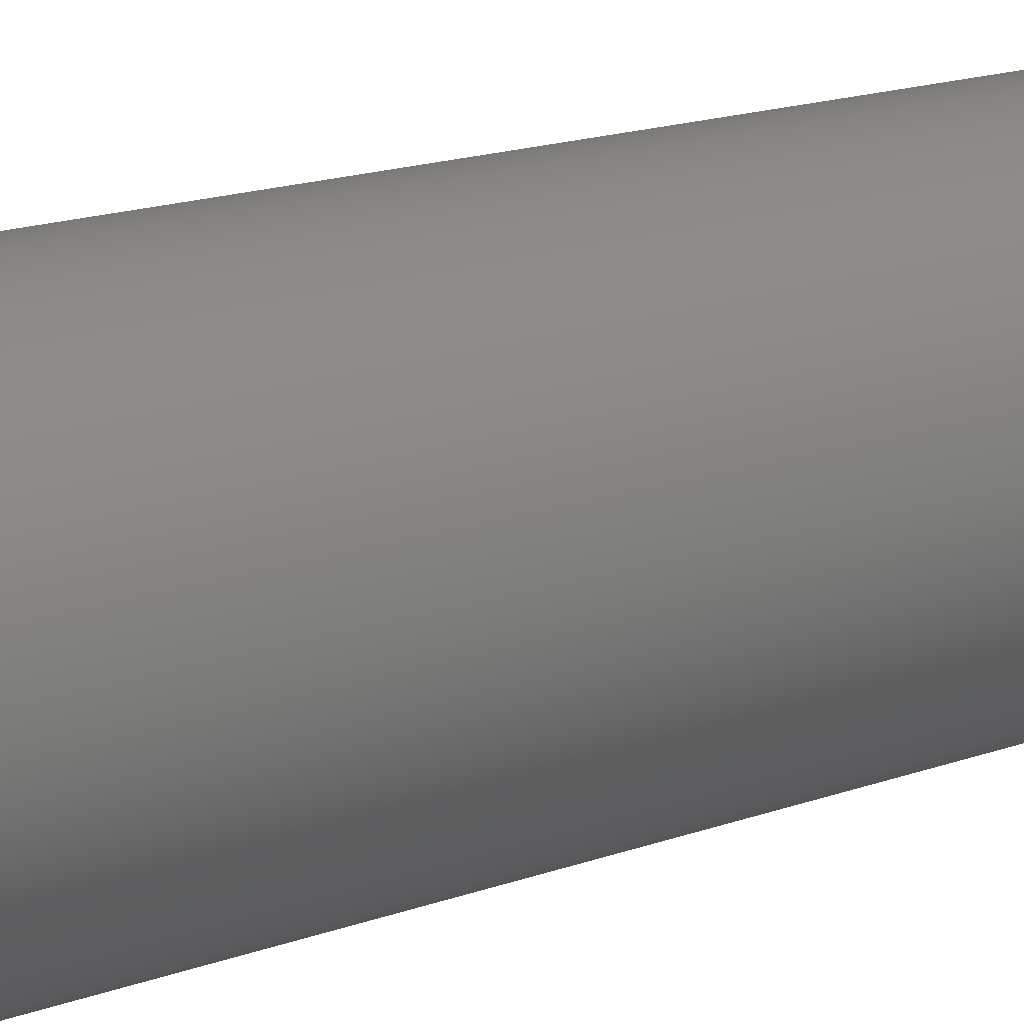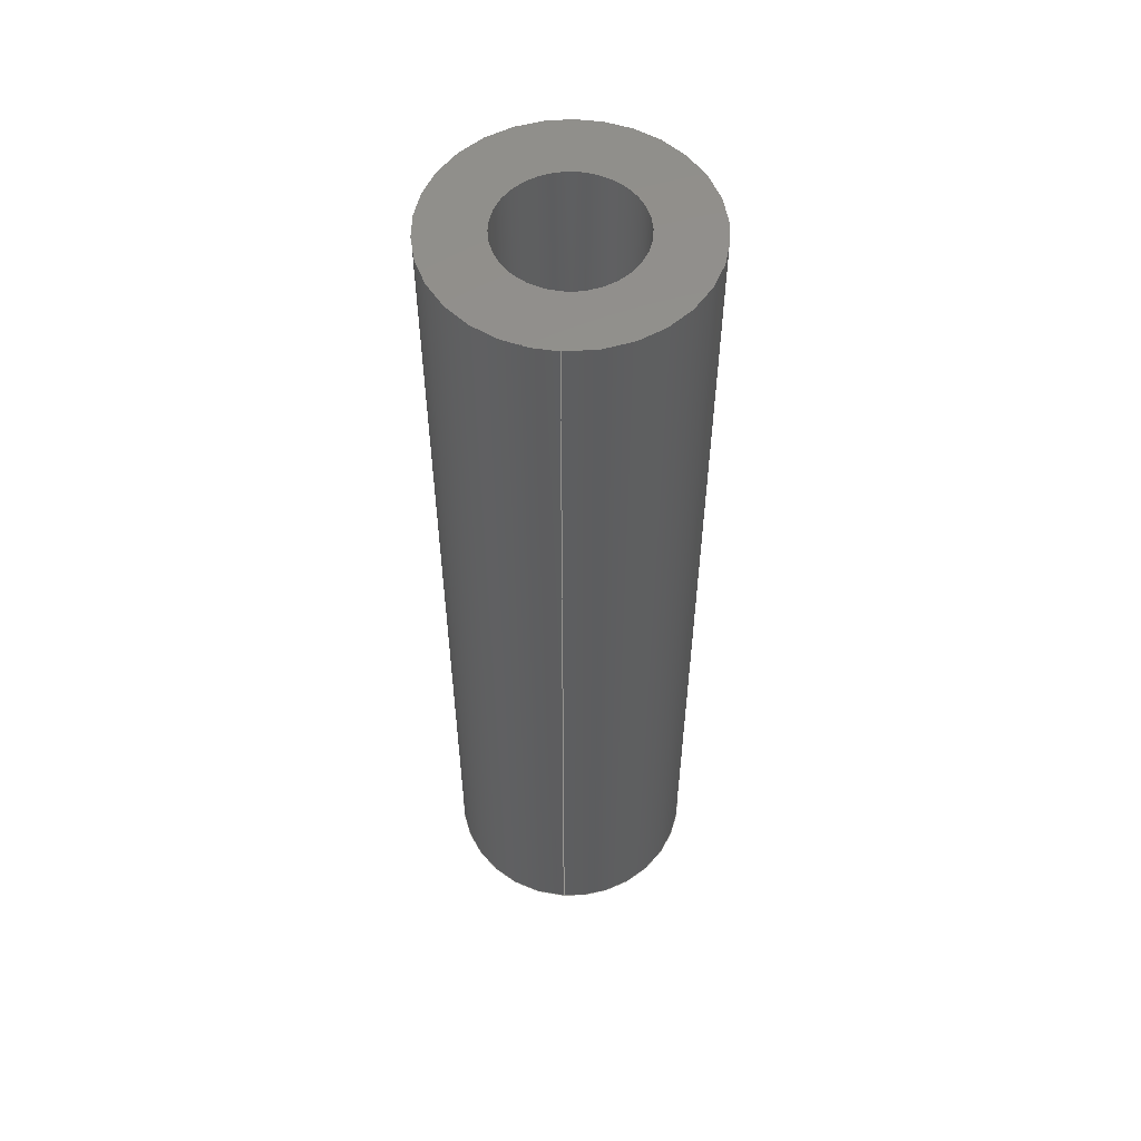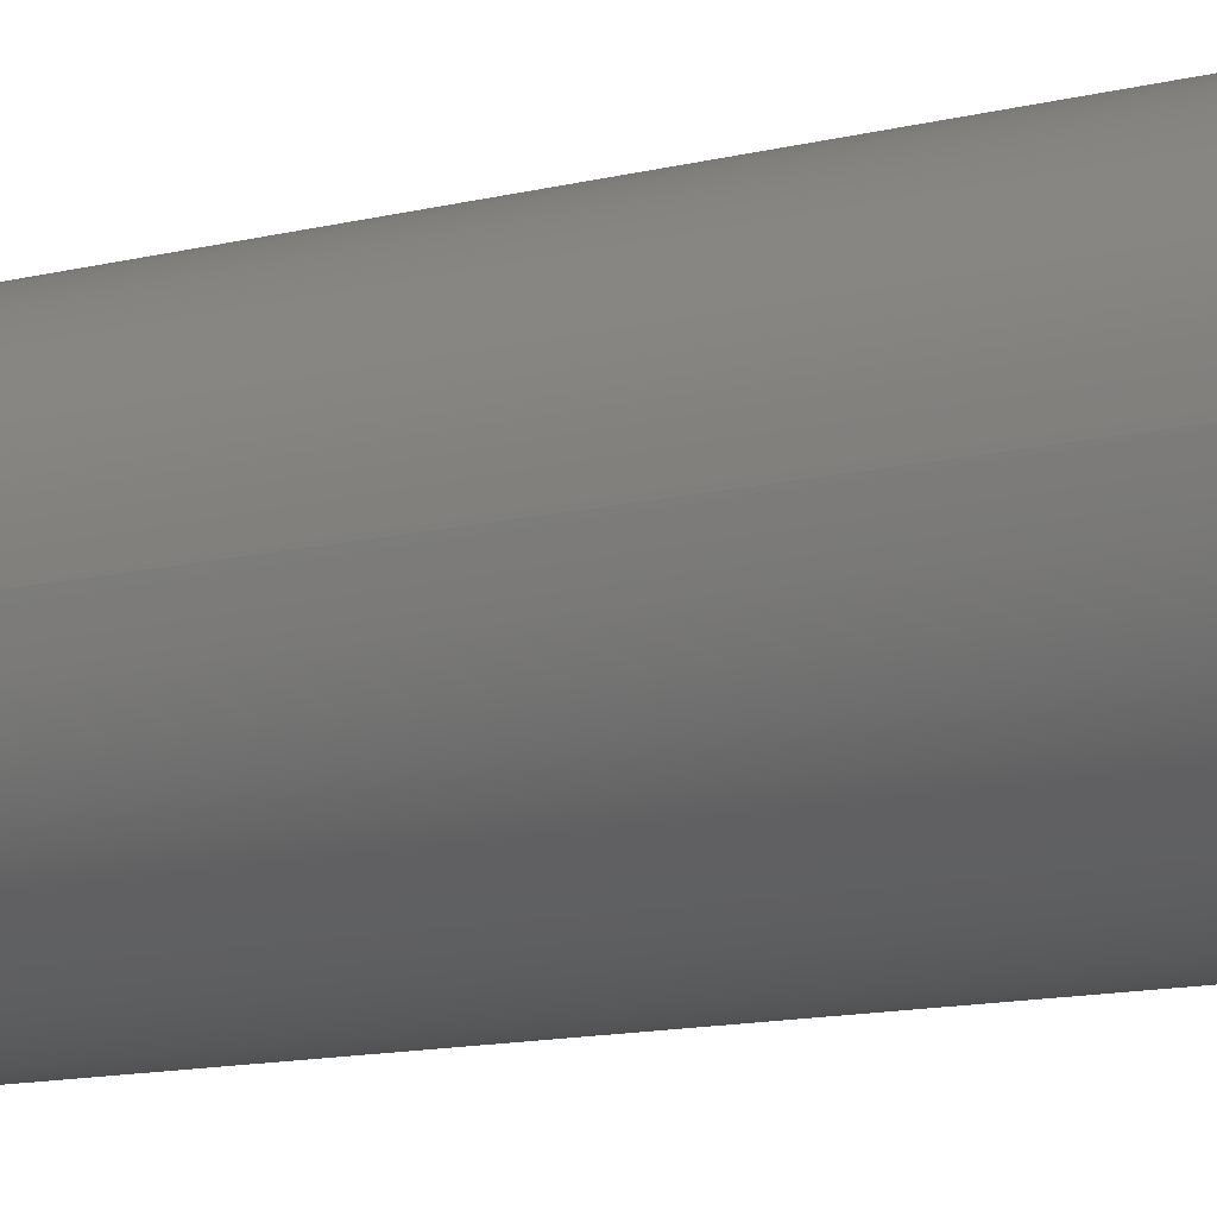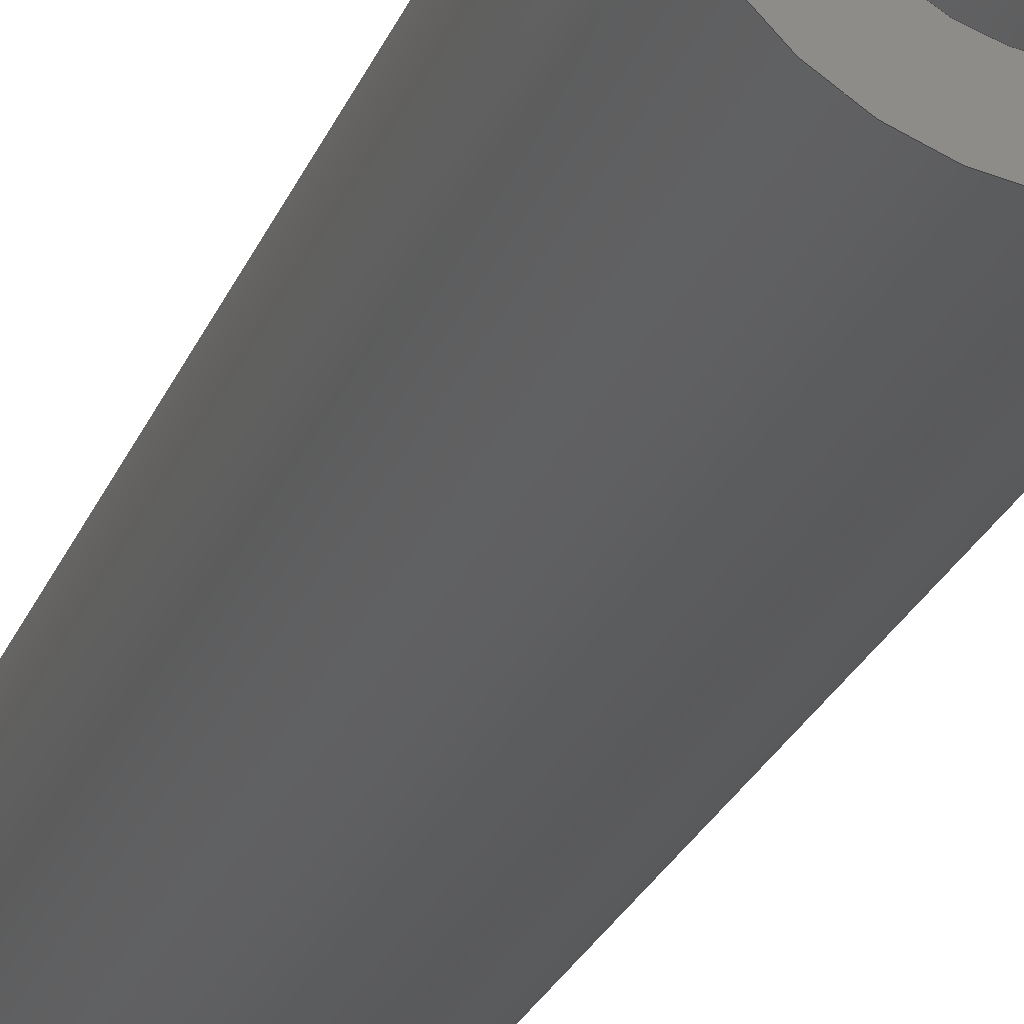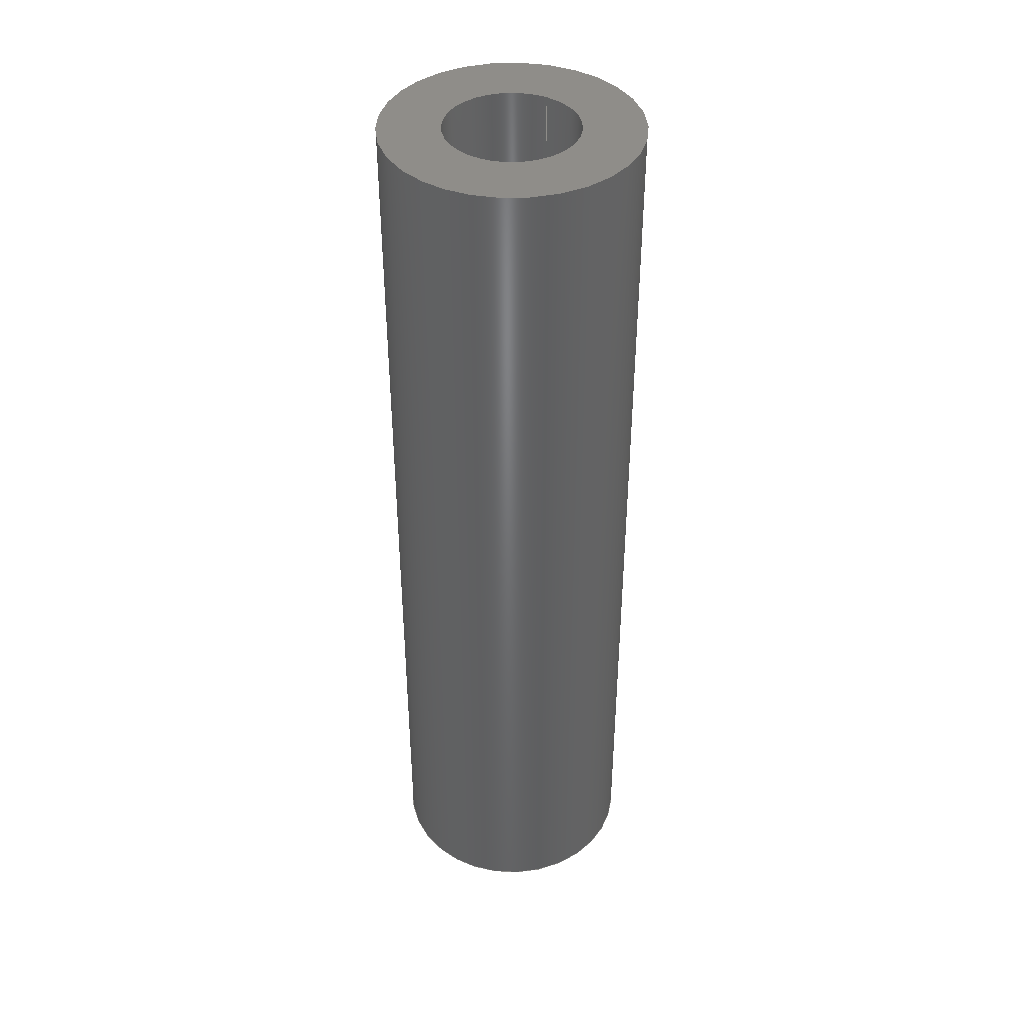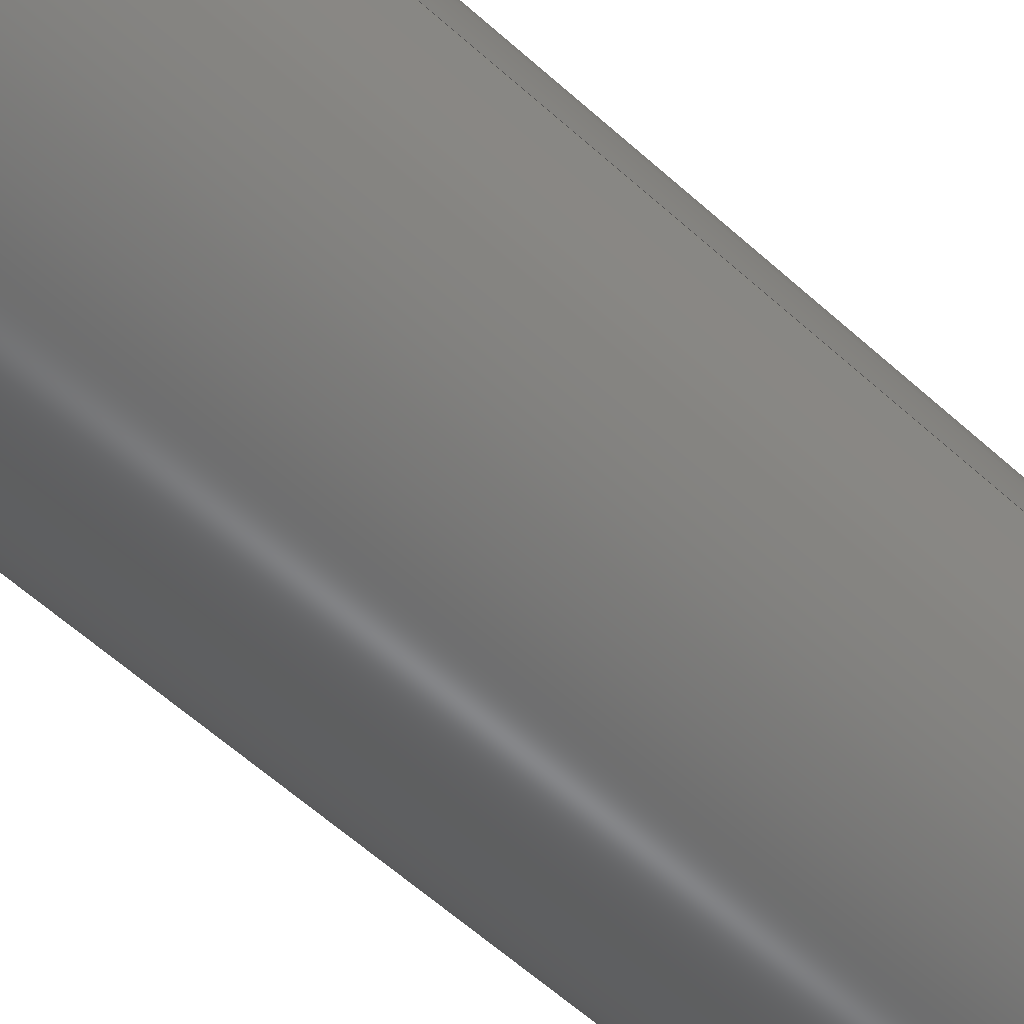
<metadata>
{"format":"iges","ext":"igs","renderer":"f3d","projection":"perspective","resolution":1024,"background":"white","views":[{"elev":13.9,"azim":48.4,"up":"+Y"},{"elev":55.3,"azim":-86.6,"up":"+Z"},{"elev":-10.6,"azim":-55.4,"up":"+Y"},{"elev":-26.2,"azim":161.1,"up":"+Y"},{"elev":41.0,"azim":120.3,"up":"+Z"},{"elev":-55.4,"azim":-134.2,"up":"+Y"}]}
</metadata>
<code>

,,15HConnexionMoteur,15HConnexionMoteur,7Hunknown,7Hunknown,32,38,7,99,
15,,1,2,2HMM,1,0.08,15H2.02e+07,0.01,1e+04,7Hunknown,7Hunknown,
11,0,;
     186       1                                                00000000
     186             -83       1       0                               0
     514       2                                                00010000
     514                       1       1                               0
     510       3                                                00010000
     510             -83       1       1                               0
     510       4                                                00010000
     510             -83       1       1                               0
     510       5                                                00010000
     510             -83       1       1                               0
     510       6                                                00010000
     510             -83       1       1                               0
     510       7                                                00010000
     510             -83       1       1                               0
     510       8                                                00010000
     510             -83       1       1                               0
     510       9                                                00010000
     510             -83       1       1                               0
     508      10                                                00010000
     508                       1       1                               0
     508      11                                                00010000
     508                       1       1                               0
     508      12                                                00010000
     508                       1       1                               0
     508      13                                                00010000
     508                       1       1                               0
     508      14                                                00010000
     508                       1       1                               0
     508      15                                                00010000
     508                       1       1                               0
     508      16                                                00010000
     508                       1       1                               0
     508      17                                                00010000
     508                       1       1                               0
     508      18                                                00010000
     508                       1       1                               0
     508      19                                                00010000
     508                       1       1                               0
     126      20                                                00010000
     126       0               3       0                               0
     126      23                                                00010000
     126       0              12       0                               0
     126      35                                                00010000
     126       0               9       0                               0
     126      44                                                00010000
     126       0              10       0                               0
     126      54                                                00010000
     126       0               2       0                               0
     126      56                                                00010000
     126       0               9       0                               0
     126      65                                                00010000
     126       0               2       0                               0
     126      67                                                00010000
     126       0               3       0                               0
     126      70                                                00010000
     126       0               2       0                               0
     126      72                                                00010000
     126       0              12       0                               0
     126      84                                                00010000
     126       0               9       0                               0
     126      93                                                00010000
     126       0               2       0                               0
     128      95                                                00010000
     128       0     -83       5       0                               0
     128     100                                                00010000
     128       0     -83      12       0                               0
     128     112                                                00010000
     128       0     -83       3       0                               0
     128     115                                                00010000
     128       0     -83       5       0                               0
     128     120                                                00010000
     128       0     -83      19       0                               0
     128     139                                                00010000
     128       0     -83      11       0                               0
     128     150                                                00010000
     128       0     -83       3       0                               0
     502     153                                                00010000
     502                       4       1                               0
     504     157                                                00010001
     504                       3       1                               0
     406     160                                                00000000
     406                       1      15                               0
     314     161                                                00000200
     314                       2       0                               0
     314     163                                                00000200
     314                       2       0                               0
186,3,1,0,0,1,81;                                                      1
514,7,5,1,7,1,9,1,11,1,13,1,15,1,17,1;                                 3
510,63,2,1,19,21;                                                      5
510,65,1,1,23;                                                         7
510,67,2,1,25,27;                                                      9
510,69,1,1,29;                                                        11
510,71,1,1,31;                                                        13
510,73,1,1,33;                                                        15
510,75,2,1,35,37;                                                     17
508,2,0,79,1,1,0,0,79,2,1,0;                                          19
508,1,0,79,3,0,0;                                                     21
508,4,0,79,4,0,0,0,79,5,1,0,0,79,3,1,0,0,79,5,0,0;                    23
508,1,0,79,6,1,0;                                                     25
508,1,0,79,4,1,0;                                                     27
508,4,0,79,1,0,0,0,79,7,1,0,0,79,8,0,0,0,79,9,0,0;                    29
508,4,0,79,2,0,0,0,79,9,1,0,0,79,10,0,0,0,79,7,0,0;                   31
508,4,0,79,11,0,0,0,79,12,1,0,0,79,6,0,0,0,79,12,0,0;                 33
508,1,0,79,11,1,0;                                                    35
508,2,0,79,10,1,0,0,79,8,1,0;                                         37
126,1,1,0,0,1,0,0,0,0.2247,0.2247,1,1,      39
-1.124,2.4,0,1.124,2.4,0,0,                  39
0.2247,0,0,0;                                           39
126,8,2,0,0,0,0,-7.416,-7.416,                  41
-7.416,-6.064,-6.064,                  41
-4.712,-4.712,-3.361,                41
-3.361,-2.009,-2.009,                41
-2.009,1,0.7801,1,0.7801,1,        41
0.7801,1,0.7801,1,1.124,2.4,0,      41
3.048,1.499,0,2.587,                41
-0.5755,0,2.125,-2.65,0,                      41
-4.868D-16,-2.65,0,-2.125,-2.65,0,            41
-2.587,-0.5755,0,-3.048,            41
1.499,0,-1.124,2.4,0,-7.416,       41
-2.009,0,0,0;                                           41
126,8,2,0,1,0,0,-3.142,-3.142,                  43
-3.142,-1.571,-1.571,0,0,            43
1.571,1.571,3.142,                     43
3.142,3.142,1,0.7071,1,            43
0.7071,1,0.7071,1,0.7071,1,       43
-2.1,2.572D-16,0,-2.1,2.1,0,1.286D-16,        43
2.1,0,2.1,2.1,0,2.1,0,0,2.1,-2.1,0,1.286D-16,         43
-2.1,0,-2.1,-2.1,0,-2.1,-2.572D-16,0,                   43
-3.142,3.142,0,0,0;                          43
126,8,2,0,1,0,0,-3.142,-3.142,                  45
-3.142,-1.571,-1.571,0,0,            45
1.571,1.571,3.142,                     45
3.142,3.142,1,0.7071,1,            45
0.7071,1,0.7071,1,0.7071,1,       45
-2.1,2.572D-16,15,-2.1,2.1,15,1.286D-16,      45
2.1,15,2.1,2.1,15,2.1,0,15,2.1,-2.1,15,                          45
1.286D-16,-2.1,15,-2.1,-2.1,15,-2.1,                     45
-2.572D-16,15,-3.142,3.142,0,      45
0,0;                                                                45
126,1,1,0,0,1,0,-7.143,-7.143,0,0,1,1,      47
-2.1,0,15,-2.1,0,0,-7.143,0,0,0,0;                 47
126,8,2,0,1,0,0,-3.142,-3.142,                  49
-3.142,-1.571,-1.571,0,0,            49
1.571,1.571,3.142,                     49
3.142,3.142,1,0.7071,1,            49
0.7071,1,0.7071,1,0.7071,1,       49
-4,-4.899D-16,15,-4,-4,15,2.449D-16,       49
-4,15,4,-4,15,4,0,15,4,4,15,2.449D-16,4,       49
15,-4,4,15,-4,4.899D-16,15,-3.142,        49
3.142,0,0,0;                                            49
126,1,1,0,0,1,0,0,0,1.5,1.5,1,1,-1.124,2.4,0,         51
-1.124,2.4,-15,0,1.5,0,0,0;                           51
126,1,1,0,0,1,0,-0.2247,-0.2247,0,0,1,       53
1,1.124,2.4,-15,-1.124,2.4,-15,              53
-0.2247,0,0,0,0;                                       53
126,1,1,0,0,1,0,0,0,1.5,1.5,1,1,1.124,2.4,0,          55
1.124,2.4,-15,0,1.5,0,0,0;                            55
126,8,2,0,0,0,0,2.009,2.009,                    57
2.009,3.361,3.361,                   57
4.712,4.712,6.064,                    57
6.064,7.416,7.416,                    57
7.416,1,0.7801,1,0.7801,1,          57
0.7801,1,0.7801,1,-1.124,2.4,       57
-15,-3.048,1.499,-15,-2.587,       57
-0.5755,-15,-2.125,-2.65,-15,                 57
-4.868D-16,-2.65,-15,2.125,-2.65,-15,         57
2.587,-0.5755,-15,3.048,            57
1.499,-15,1.124,2.4,-15,                      57
2.009,7.416,0,0,0;                           57
126,8,2,0,1,0,0,-3.142,-3.142,                  59
-3.142,-1.571,-1.571,0,0,            59
1.571,1.571,3.142,                     59
3.142,3.142,1,0.7071,1,            59
0.7071,1,0.7071,1,0.7071,1,       59
-4,4.899D-16,-15,-4,4,-15,2.449D-16,       59
4,-15,4,4,-15,4,0,-15,4,-4,-15,2.449D-16,       59
-4,-15,-4,-4,-15,-4,-4.899D-16,-15,                 59
-3.142,3.142,0,0,0;                          59
126,1,1,0,0,1,0,-3.75,-3.75,3.75,3.75,1,1,-4,0,-15,-4,0,       61
15,-3.75,3.75,0,0,0;                                              61
128,1,1,1,1,0,0,1,0,0,-0.3058,-0.3058,          63
0.3058,0.3058,-0.266,-0.266,0.241,0.241,        63
1,1,1,1,3.058,-2.66,0,-3.058,-2.66,        63
0,3.058,2.41,0,-3.058,2.41,0,                63
-0.3058,0.3058,-0.266,0.241;                    63
128,1,8,1,2,0,1,0,0,1,0,0,7.143,7.143,        65
-3.142,-3.142,-3.142,                65
-1.571,-1.571,0,0,1.571,              65
1.571,3.142,3.142,                    65
3.142,1,1,0.7071,0.7071,1,        65
1,0.7071,0.7071,1,1,0.7071,       65
0.7071,1,1,0.7071,0.7071,1,       65
1,-2.1,0,0,-2.1,0,15,-2.1,-2.1,0,-2.1,-2.1,15,0,-2.1,0,      65
0,-2.1,15,2.1,-2.1,0,2.1,-2.1,15,2.1,0,0,2.1,0,15,2.1,        65
2.1,0,2.1,2.1,15,0,2.1,0,0,2.1,15,-2.1,2.1,0,-2.1,2.1,         65
15,-2.1,0,0,-2.1,0,15,0,7.143,                       65
-3.142,3.142;                                   65
128,1,1,1,1,0,0,1,0,0,-0.401,-0.401,0.401,0.401,-0.401,-0.401,        67
0.401,0.401,1,1,1,1,-4.01,-4.01,15,4.01,-4.01,15,-4.01,         67
4.01,15,4.01,4.01,15,-0.401,0.401,-0.401,0.401;                     67
128,1,1,1,1,0,0,1,0,0,-0.001,-0.001,0.2257,                69
0.2257,-0.001,-0.001,1.501,1.501,1,1,1,1,              69
1.134,2.4,0.01,-1.134,2.4,0.01,                 69
1.134,2.4,-15.01,-1.134,2.4,-15.01,-0.001,      69
0.2257,-0.001,1.501;                                       69
128,1,8,1,2,0,0,0,0,0,0,0,5.66,5.66,        71
-1.133,-1.133,-1.133,                71
0.2189,0.2189,1.571,                  71
1.571,2.923,2.923,                    71
4.275,4.275,4.275,1,1,             71
0.7801,0.7801,1,1,0.7801,          71
0.7801,1,1,0.7801,0.7801,1,       71
1,0.7801,0.7801,1,1,1.124,        71
2.4,0,1.124,2.4,-15,3.048,                    71
1.499,0,3.048,1.499,-15,           71
2.587,-0.5755,0,2.587,              71
-0.5755,-15,2.125,-2.65,0,                    71
2.125,-2.65,-15,0,-2.65,0,0,-2.65,-15,                71
-2.125,-2.65,0,-2.125,-2.65,-15,              71
-2.587,-0.5755,0,-2.587,            71
-0.5755,-15,-3.048,1.499,0,        71
-3.048,1.499,-15,-1.124,2.4,        71
0,-1.124,2.4,-15,0,5.66,                    71
-1.133,4.275;                                   71
128,1,8,1,2,0,1,0,0,1,-3.75,-3.75,3.75,3.75,-3.142,        73
-3.142,-3.142,-1.571,                 73
-1.571,0,0,1.571,1.571,               73
3.142,3.142,3.142,1,1,             73
0.7071,0.7071,1,1,0.7071,          73
0.7071,1,1,0.7071,0.7071,1,       73
1,0.7071,0.7071,1,1,-4,0,-15,-4,0,      73
15,-4,4,-15,-4,4,15,0,4,-15,0,4,15,4,4,-15,4,        73
4,15,4,0,-15,4,0,15,4,-4,-15,4,-4,15,0,-4,-15,       73
0,-4,15,-4,-4,-15,-4,-4,15,-4,0,-15,-4,0,15,           73
-3.75,3.75,-3.142,3.142;                        73
128,1,1,1,1,0,0,1,0,0,-0.401,-0.401,0.401,0.401,-0.401,-0.401,        75
0.401,0.401,1,1,1,1,4.01,-4.01,-15,-4.01,-4.01,-15,4.01,        75
4.01,-15,-4.01,4.01,-15,-0.401,0.401,-0.401,0.401;                  75
502,8,-1.124,2.4,0,1.124,2.4,0,-2.1,          77
-2.572D-16,0,-2.1,-2.572D-16,15,-4,          77
-4.899D-16,15,-1.124,2.4,-15,                 77
1.124,2.4,-15,-4,-5.551D-16,-15;             77
504,12,39,77,1,77,2,41,77,2,77,1,43,77,3,77,3,45,77,4,77,4,47,        79
77,4,77,3,49,77,5,77,5,51,77,1,77,6,53,77,7,77,6,55,77,2,77,7,        79
57,77,6,77,7,59,77,8,77,8,61,77,8,77,5;                               79
406,1,16HConnexion_Moteur;                                            81
314,85.49,34.9,34.9,32HAlumin      83
um - Anodized Glossy (Red);                                           83
314,62.75,62.75,62.75,13HSteel       85
- Satin;                                                              85
S      1G      3D     86P    164
</code>
